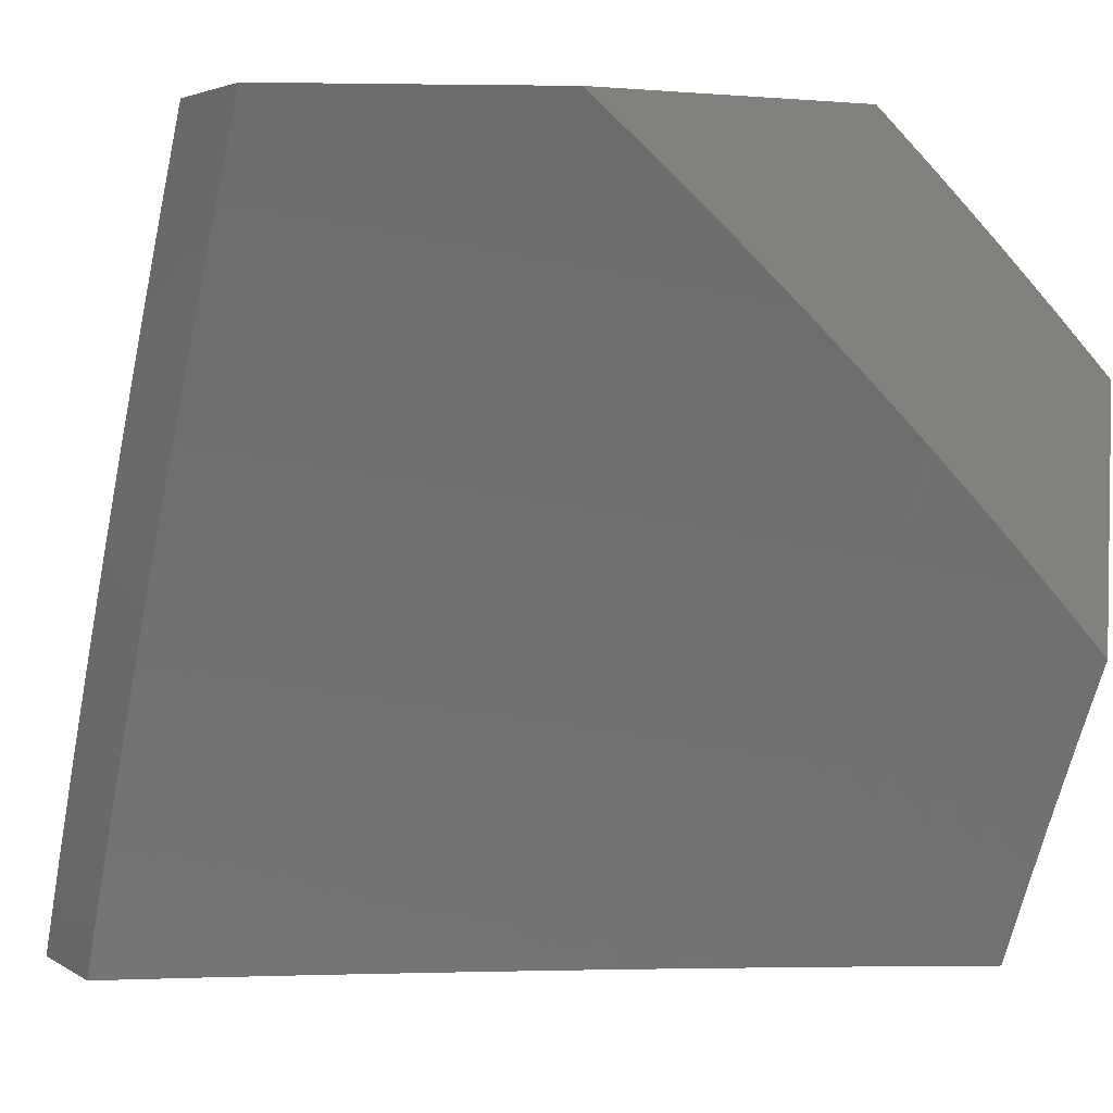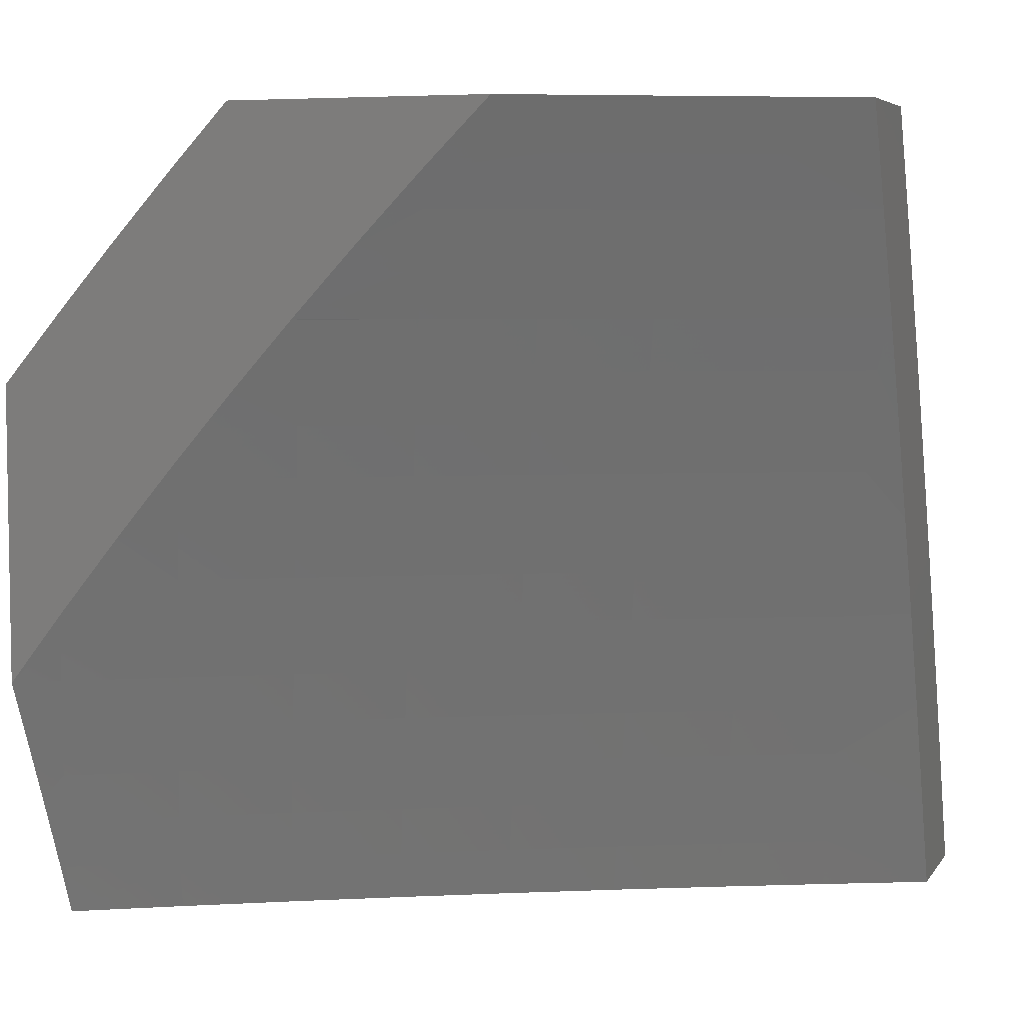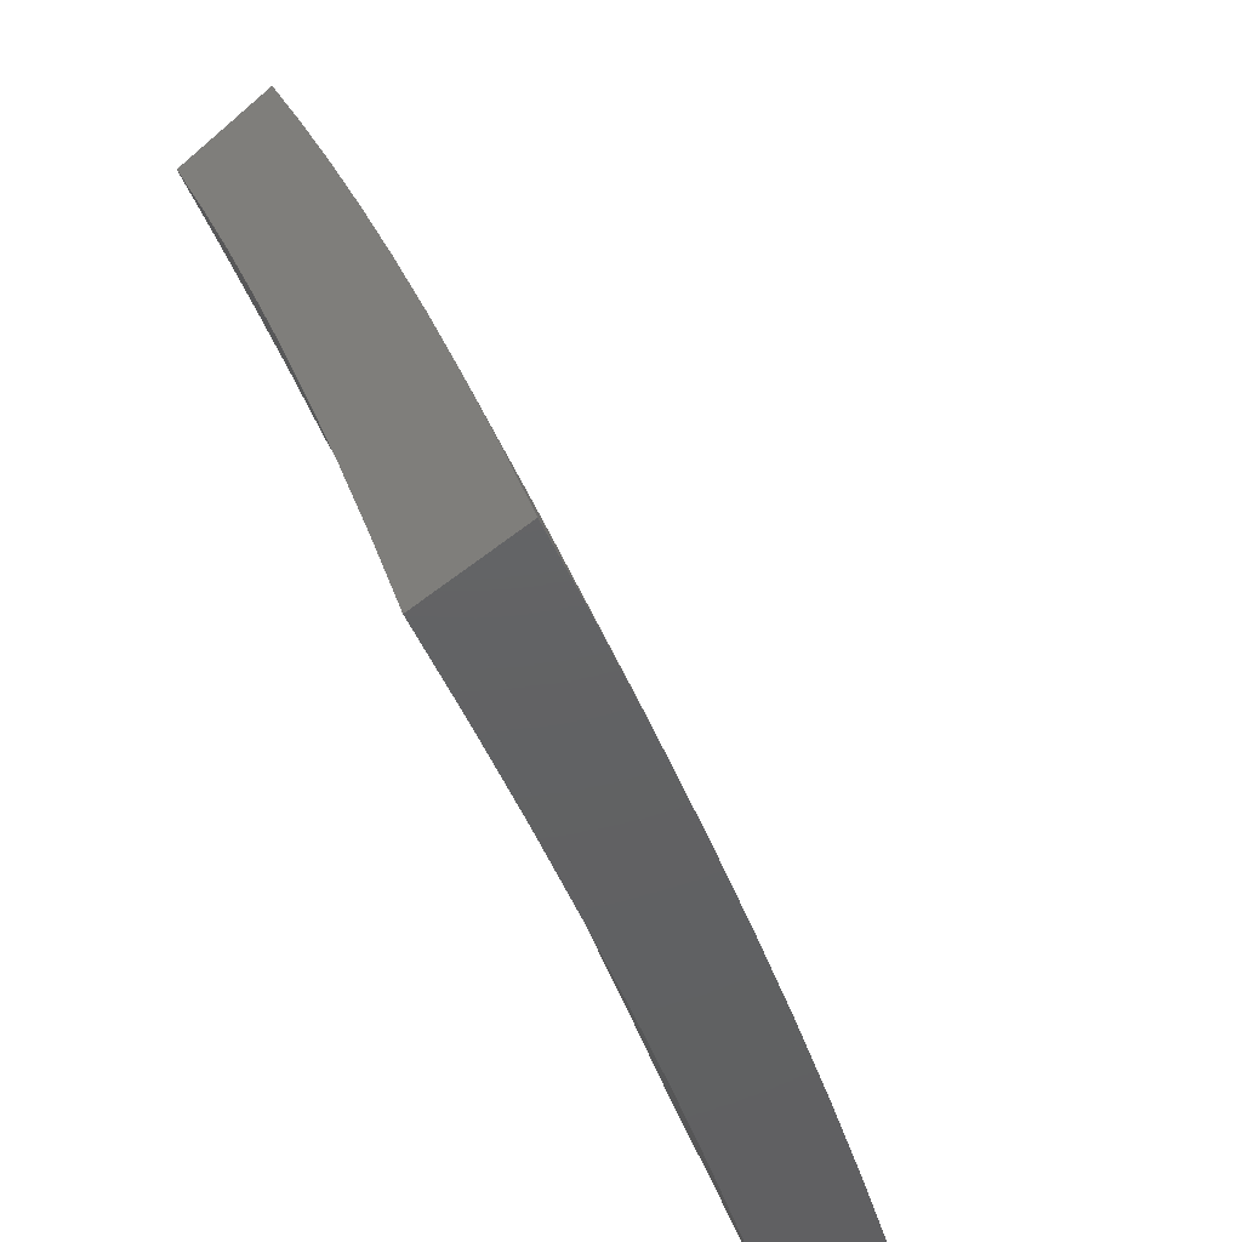
<metadata>
{"format":"stl","ext":"stl","renderer":"f3d","projection":"perspective","resolution":1024,"background":"white","views":[{"elev":3.5,"azim":-118.5,"up":"+Y"},{"elev":5.6,"azim":-71.1,"up":"+Z"},{"elev":-44.0,"azim":44.3,"up":"+Z"}]}
</metadata>
<code>
# stl→obj: 338 verts, 672 faces
v 9.793 4 4
v 9.737 4.128 4
v 9.743 4 4.127
v 9.692 4.119 4.126
v 9.681 4.114 4.158
v 9.631 4.254 4.126
v 9.62 4.249 4.158
v 9.557 4.384 4.158
v 9.546 4.379 4.189
v 9.481 4.513 4.189
v 9.47 4.508 4.22
v 9.402 4.641 4.22
v 9.392 4.636 4.252
v 9.322 4.769 4.252
v 9.312 4.763 4.283
v 9.24 4.895 4.283
v 9.229 4.889 4.315
v 9.156 5 4.339
v 9.219 4.883 4.346
v 9.208 4.878 4.377
v 9.29 4.752 4.346
v 9.279 4.747 4.377
v 9.359 4.62 4.346
v 9.348 4.615 4.377
v 9.427 4.488 4.346
v 9.416 4.482 4.377
v 9.492 4.354 4.346
v 9.481 4.349 4.377
v 9.555 4.221 4.346
v 9.543 4.216 4.377
v 9.604 4.082 4.377
v 9.593 4.077 4.409
v 9.639 4 4.38
v 9.581 4.072 4.44
v 9.584 4 4.505
v 9.57 4.067 4.471
v 9.558 4.062 4.503
v 9.509 4.201 4.471
v 9.498 4.195 4.503
v 9.435 4.328 4.503
v 9.424 4.323 4.534
v 9.359 4.455 4.534
v 9.348 4.45 4.565
v 9.281 4.581 4.565
v 9.258 4.57 4.628
v 9.189 4.7 4.628
v 9.166 4.688 4.69
v 9.095 4.818 4.69
v 9.072 4.806 4.752
v 9 4.929 4.757
v 9 4.856 4.839
v 9.68 4.255 4
v 9.723 4.132 4.032
v 9.713 4.128 4.063
v 9.702 4.123 4.095
v 9.651 4.263 4.063
v 9.641 4.259 4.095
v 9.578 4.394 4.095
v 9.567 4.389 4.126
v 9.501 4.523 4.126
v 9.491 4.518 4.158
v 9.423 4.652 4.158
v 9.413 4.647 4.189
v 9.343 4.779 4.189
v 9.333 4.774 4.22
v 9.261 4.906 4.22
v 9.25 4.9 4.252
v 9.193 5 4.255
v 9.662 4.268 4.032
v 9.621 4.381 4
v 9.598 4.403 4.032
v 9.56 4.507 4
v 9.532 4.538 4.032
v 9.498 4.631 4
v 9.464 4.672 4.032
v 9.434 4.755 4
v 9.394 4.805 4.032
v 9.368 4.878 4
v 9.322 4.938 4.032
v 9.3 5 4
v 9.265 5 4.085
v 9.23 5 4.17
v 9.292 4.922 4.126
v 9.302 4.927 4.095
v 9.312 4.933 4.063
v 9.384 4.8 4.063
v 9.271 4.911 4.189
v 9.282 4.917 4.158
v 9.354 4.785 4.158
v 9.364 4.79 4.126
v 9.434 4.657 4.126
v 9.444 4.662 4.095
v 9.512 4.528 4.095
v 9.522 4.533 4.063
v 9.588 4.398 4.063
v 9.118 5 4.423
v 9.197 4.872 4.409
v 9.268 4.741 4.409
v 9.337 4.609 4.409
v 9.404 4.477 4.409
v 9.469 4.344 4.409
v 9.532 4.211 4.409
v 9.079 5 4.507
v 9.112 4.997 4.44
v 9.186 4.866 4.44
v 9.04 5 4.59
v 9.079 4.978 4.534
v 9.09 4.985 4.503
v 9.101 4.991 4.471
v 9.175 4.86 4.471
v 9.257 4.735 4.44
v 9 5 4.673
v 9.045 4.96 4.628
v 9.068 4.972 4.565
v 9.153 4.848 4.534
v 9.164 4.854 4.503
v 9.235 4.724 4.503
v 9.246 4.73 4.471
v 9.315 4.598 4.471
v 9.326 4.604 4.44
v 9.393 4.472 4.44
v 9.023 4.947 4.69
v 9 4.782 4.92
v 9.024 4.78 4.876
v 9.048 4.793 4.814
v 9.142 4.676 4.752
v 9.234 4.558 4.69
v 9.324 4.439 4.628
v 9.412 4.318 4.565
v 9.486 4.19 4.534
v 9.547 4.057 4.534
v 9 4.707 5
v 9.069 4.639 4.938
v 9.094 4.652 4.876
v 9.161 4.522 4.876
v 9.186 4.535 4.814
v 9.252 4.404 4.814
v 9.276 4.416 4.752
v 9.34 4.285 4.752
v 9.365 4.296 4.69
v 9.427 4.164 4.69
v 9.451 4.175 4.628
v 9.487 4.032 4.69
v 9.511 4.042 4.628
v 9.528 4 4.63
v 9.535 4.052 4.565
v 9.047 4.62 5
v 9.093 4.533 5
v 9.136 4.51 4.938
v 9.138 4.445 5
v 9.202 4.381 4.938
v 9.182 4.357 5
v 9.226 4.268 5
v 9.266 4.251 4.938
v 9.268 4.179 5
v 9.327 4.12 4.938
v 9.31 4.09 5
v 9.351 4 5
v 9.411 4 4.877
v 9.353 4.131 4.876
v 9.291 4.262 4.876
v 9.227 4.393 4.876
v 9.437 4.011 4.814
v 9.471 4 4.754
v 9.462 4.021 4.752
v 9.692 4 4.254
v 9.627 4.091 4.315
v 9.616 4.086 4.346
v 9.671 4.11 4.189
v 9.66 4.105 4.22
v 9.649 4.1 4.252
v 9.599 4.24 4.22
v 9.588 4.235 4.252
v 9.525 4.369 4.252
v 9.514 4.364 4.283
v 9.448 4.498 4.283
v 9.438 4.493 4.315
v 9.37 4.626 4.315
v 9.609 4.245 4.189
v 9.638 4.096 4.283
v 9.577 4.23 4.283
v 9.566 4.225 4.315
v 9.503 4.359 4.315
v 9.521 4.206 4.44
v 9.458 4.339 4.44
v 9.475 4.185 4.565
v 9.402 4.153 4.752
v 9.535 4.374 4.22
v 9.447 4.334 4.471
v 9.371 4.461 4.503
v 9.292 4.587 4.534
v 9.212 4.712 4.565
v 9.118 4.83 4.628
v 9.389 4.307 4.628
v 9.378 4.142 4.814
v 9.316 4.274 4.814
v 9.459 4.503 4.252
v 9.382 4.466 4.471
v 9.3 4.427 4.69
v 9.454 4.667 4.063
v 9.374 4.795 4.095
v 9.381 4.631 4.283
v 9.304 4.593 4.503
v 9.223 4.718 4.534
v 9.141 4.842 4.565
v 9.21 4.547 4.752
v 9.301 4.758 4.315
v 9.118 4.664 4.814
v 9.204 4.878 4
v 9.182 4.871 4.063
v 9.135 5 4
v 9.112 4.995 4.063
v 9.103 5 4.079
v 9.092 4.983 4.126
v 9.069 5 4.158
v 9.071 4.972 4.189
v 9.035 5 4.236
v 9.051 4.961 4.252
v 9 5 4.314
v 9.029 4.949 4.315
v 9.008 4.937 4.377
v 9.076 4.815 4.377
v 9 4.929 4.405
v 9.054 4.803 4.44
v 9 4.856 4.494
v 9.032 4.792 4.503
v 9.009 4.779 4.565
v 9.075 4.658 4.565
v 9 4.782 4.581
v 9.052 4.646 4.628
v 9 4.706 4.668
v 9.028 4.634 4.69
v 9 4.629 4.753
v 9.004 4.621 4.752
v 9.068 4.5 4.752
v 9.093 4.512 4.69
v 9.117 4.524 4.628
v 9.14 4.536 4.565
v 9.098 4.67 4.503
v 9.163 4.547 4.503
v 9.121 4.681 4.44
v 9.186 4.558 4.44
v 9.143 4.693 4.377
v 9.208 4.569 4.377
v 9.165 4.704 4.315
v 9.231 4.58 4.315
v 9.187 4.715 4.252
v 9.252 4.591 4.252
v 9.208 4.726 4.189
v 9.274 4.602 4.189
v 9.229 4.737 4.126
v 9.295 4.612 4.126
v 9.25 4.747 4.063
v 9.315 4.623 4.063
v 9.271 4.755 4
v 9.336 4.632 4
v 9.38 4.497 4.063
v 9.4 4.507 4
v 9.462 4.381 4
v 9.441 4.372 4.063
v 9.522 4.255 4
v 9.501 4.246 4.063
v 9.58 4.128 4
v 9.56 4.119 4.063
v 9.637 4 4
v 9.586 4 4.127
v 9.534 4 4.254
v 9.517 4.1 4.189
v 9.538 4.11 4.126
v 9.48 4.236 4.126
v 9.42 4.362 4.126
v 9.359 4.487 4.126
v 9.48 4 4.38
v 9.472 4.081 4.315
v 9.495 4.091 4.252
v 9.437 4.217 4.252
v 9.459 4.227 4.189
v 9.377 4.342 4.252
v 9.399 4.352 4.189
v 9.316 4.467 4.252
v 9.337 4.477 4.189
v 9.425 4 4.506
v 9.427 4.061 4.44
v 9.45 4.071 4.377
v 9.392 4.197 4.377
v 9.415 4.207 4.315
v 9.333 4.322 4.377
v 9.355 4.332 4.315
v 9.272 4.445 4.377
v 9.294 4.456 4.315
v 9.368 4 4.63
v 9.38 4.041 4.565
v 9.403 4.051 4.503
v 9.346 4.176 4.503
v 9.369 4.187 4.44
v 9.287 4.3 4.503
v 9.31 4.311 4.44
v 9.226 4.424 4.503
v 9.249 4.435 4.44
v 9.309 4 4.754
v 9.331 4.02 4.69
v 9.356 4.031 4.628
v 9.299 4.155 4.628
v 9.322 4.166 4.565
v 9.24 4.278 4.628
v 9.264 4.289 4.565
v 9.179 4.401 4.628
v 9.203 4.413 4.565
v 9.306 4.009 4.752
v 9.249 4 4.878
v 9.225 4.122 4.814
v 9.199 4.11 4.876
v 9.141 4.233 4.876
v 9.115 4.221 4.938
v 9.056 4.342 4.938
v 9.049 4.292 5
v 9 4.389 5
v 9.174 4.099 4.938
v 9.188 4 5
v 9.142 4.098 5
v 9.096 4.195 5
v 9 4.47 4.919
v 9.081 4.354 4.876
v 9.166 4.244 4.814
v 9.25 4.133 4.752
v 9.019 4.476 4.876
v 9 4.55 4.837
v 9.044 4.488 4.814
v 9.162 4.86 4.126
v 9.141 4.849 4.189
v 9.12 4.838 4.252
v 9.098 4.827 4.315
v 9.155 4.39 4.69
v 9.131 4.378 4.752
v 9.106 4.366 4.814
v 9.216 4.267 4.69
v 9.191 4.256 4.752
v 9.274 4.144 4.69
f 1 2 3
f 3 2 4
f 3 4 5
f 5 4 6
f 5 6 7
f 7 6 8
f 7 8 9
f 9 8 10
f 9 10 11
f 11 10 12
f 11 12 13
f 13 12 14
f 13 14 15
f 15 14 16
f 15 16 17
f 17 16 18
f 17 18 19
f 19 18 20
f 19 20 21
f 21 20 22
f 21 22 23
f 23 22 24
f 23 24 25
f 25 24 26
f 25 26 27
f 27 26 28
f 27 28 29
f 29 28 30
f 29 30 31
f 31 30 32
f 31 32 33
f 33 32 34
f 33 34 35
f 35 34 36
f 35 36 37
f 37 36 38
f 37 38 39
f 39 38 40
f 39 40 41
f 41 40 42
f 41 42 43
f 43 42 44
f 43 44 45
f 45 44 46
f 45 46 47
f 47 46 48
f 47 48 49
f 49 48 50
f 49 50 51
f 52 53 2
f 2 53 54
f 2 54 55
f 55 54 56
f 55 56 57
f 57 56 58
f 57 58 59
f 59 58 60
f 59 60 61
f 61 60 62
f 61 62 63
f 63 62 64
f 63 64 65
f 65 64 66
f 65 66 67
f 67 66 68
f 67 68 16
f 16 68 18
f 53 52 69
f 69 52 70
f 69 70 71
f 71 70 72
f 71 72 73
f 73 72 74
f 73 74 75
f 75 74 76
f 75 76 77
f 77 76 78
f 77 78 79
f 79 78 80
f 79 80 81
f 82 83 81
f 81 83 84
f 81 84 85
f 85 84 86
f 85 86 77
f 77 86 75
f 68 66 82
f 82 66 87
f 82 87 88
f 88 87 89
f 88 89 90
f 90 89 91
f 90 91 92
f 92 91 93
f 92 93 94
f 94 93 95
f 94 95 71
f 71 95 69
f 18 96 20
f 20 96 97
f 20 97 22
f 22 97 98
f 22 98 24
f 24 98 99
f 24 99 26
f 26 99 100
f 26 100 28
f 28 100 101
f 28 101 30
f 30 101 102
f 30 102 32
f 32 102 34
f 103 104 96
f 96 104 105
f 96 105 97
f 97 105 98
f 106 107 103
f 103 107 108
f 103 108 109
f 109 108 110
f 109 110 105
f 105 110 111
f 105 111 98
f 98 111 99
f 112 113 106
f 106 113 114
f 106 114 107
f 107 114 115
f 107 115 116
f 116 115 117
f 116 117 118
f 118 117 119
f 118 119 120
f 120 119 121
f 120 121 100
f 100 121 101
f 113 112 122
f 122 112 50
f 122 50 48
f 123 124 51
f 51 124 125
f 51 125 49
f 49 125 126
f 49 126 47
f 47 126 127
f 47 127 45
f 45 127 128
f 45 128 43
f 43 128 129
f 43 129 41
f 41 129 130
f 41 130 39
f 39 130 131
f 39 131 37
f 37 131 35
f 123 132 124
f 124 132 133
f 124 133 134
f 134 133 135
f 134 135 136
f 136 135 137
f 136 137 138
f 138 137 139
f 138 139 140
f 140 139 141
f 140 141 142
f 142 141 143
f 142 143 144
f 144 143 145
f 144 145 146
f 146 145 35
f 146 35 131
f 132 147 133
f 133 147 148
f 133 148 149
f 149 148 150
f 149 150 151
f 151 150 152
f 151 152 153
f 151 153 154
f 154 153 155
f 154 155 156
f 156 155 157
f 156 157 158
f 158 159 156
f 156 159 160
f 156 160 154
f 154 160 161
f 154 161 151
f 151 161 162
f 151 162 149
f 149 162 135
f 149 135 133
f 160 159 163
f 163 159 164
f 163 164 165
f 165 164 143
f 165 143 141
f 164 145 143
f 166 167 33
f 33 167 168
f 33 168 31
f 31 168 29
f 3 169 166
f 166 169 170
f 166 170 171
f 171 170 172
f 171 172 173
f 173 172 174
f 173 174 175
f 175 174 176
f 175 176 177
f 177 176 178
f 177 178 23
f 23 178 21
f 109 105 104
f 4 2 55
f 56 54 69
f 69 54 53
f 169 3 5
f 6 4 57
f 57 4 55
f 5 7 169
f 169 7 179
f 169 179 170
f 170 179 172
f 167 166 180
f 180 166 171
f 180 171 173
f 167 180 181
f 181 180 173
f 181 173 175
f 168 167 182
f 182 167 181
f 182 181 183
f 183 181 175
f 183 175 177
f 36 34 184
f 184 34 102
f 184 102 185
f 185 102 101
f 185 101 121
f 131 130 146
f 146 130 186
f 146 186 144
f 144 186 142
f 163 165 187
f 187 165 141
f 187 141 139
f 58 56 95
f 95 56 69
f 8 6 59
f 59 6 57
f 7 9 179
f 179 9 188
f 179 188 172
f 172 188 174
f 27 29 182
f 182 29 168
f 27 182 183
f 36 184 38
f 38 184 189
f 38 189 40
f 40 189 190
f 40 190 42
f 42 190 191
f 42 191 44
f 44 191 192
f 44 192 46
f 46 192 193
f 46 193 48
f 48 193 122
f 189 184 185
f 130 129 186
f 186 129 194
f 186 194 142
f 142 194 140
f 160 163 195
f 195 163 187
f 195 187 196
f 196 187 139
f 196 139 137
f 161 160 195
f 161 195 196
f 60 58 93
f 93 58 95
f 10 8 61
f 61 8 59
f 9 11 188
f 188 11 197
f 188 197 174
f 174 197 176
f 25 27 183
f 25 183 177
f 189 185 198
f 198 185 121
f 198 121 119
f 129 128 194
f 194 128 199
f 194 199 140
f 140 199 138
f 162 161 196
f 162 196 137
f 71 73 94
f 94 73 200
f 94 200 92
f 92 200 201
f 92 201 90
f 90 201 83
f 90 83 88
f 88 83 82
f 62 60 91
f 91 60 93
f 12 10 63
f 63 10 61
f 11 13 197
f 197 13 202
f 197 202 176
f 176 202 178
f 23 25 177
f 120 100 99
f 189 198 190
f 190 198 203
f 190 203 191
f 191 203 204
f 191 204 192
f 192 204 205
f 192 205 193
f 193 205 113
f 193 113 122
f 203 198 119
f 128 127 199
f 199 127 206
f 199 206 138
f 138 206 136
f 135 162 137
f 73 75 200
f 200 75 86
f 200 86 201
f 201 86 84
f 201 84 83
f 64 62 89
f 89 62 91
f 14 12 65
f 65 12 63
f 13 15 202
f 202 15 207
f 202 207 178
f 178 207 21
f 118 120 111
f 111 120 99
f 204 203 117
f 117 203 119
f 127 126 206
f 206 126 208
f 206 208 136
f 136 208 134
f 66 64 87
f 87 64 89
f 16 14 67
f 67 14 65
f 19 21 207
f 19 207 17
f 17 207 15
f 116 118 110
f 110 118 111
f 205 204 115
f 115 204 117
f 124 134 208
f 124 208 125
f 125 208 126
f 81 85 79
f 79 85 77
f 107 116 108
f 108 116 110
f 113 205 114
f 114 205 115
f 103 109 104
f 209 210 211
f 211 210 212
f 211 212 213
f 213 212 214
f 213 214 215
f 215 214 216
f 215 216 217
f 217 216 218
f 217 218 219
f 219 218 220
f 219 220 221
f 221 220 222
f 221 222 223
f 223 222 224
f 223 224 225
f 225 224 226
f 225 226 227
f 227 226 228
f 227 228 229
f 229 228 230
f 229 230 231
f 231 230 232
f 231 232 233
f 233 232 234
f 233 234 235
f 235 234 232
f 235 232 236
f 236 232 230
f 236 230 237
f 237 230 228
f 237 228 238
f 238 228 239
f 238 239 240
f 240 239 241
f 240 241 242
f 242 241 243
f 242 243 244
f 244 243 245
f 244 245 246
f 246 245 247
f 246 247 248
f 248 247 249
f 248 249 250
f 250 249 251
f 250 251 252
f 252 251 253
f 252 253 254
f 254 253 255
f 254 255 256
f 210 209 253
f 253 209 255
f 254 256 257
f 257 256 258
f 257 258 259
f 257 259 260
f 260 259 261
f 260 261 262
f 262 261 263
f 262 263 264
f 264 263 265
f 264 265 266
f 267 268 266
f 266 268 269
f 266 269 264
f 264 269 270
f 264 270 262
f 262 270 271
f 262 271 260
f 260 271 272
f 260 272 257
f 257 272 254
f 273 274 267
f 267 274 275
f 267 275 268
f 268 275 276
f 268 276 277
f 277 276 278
f 277 278 279
f 279 278 280
f 279 280 281
f 281 280 250
f 281 250 252
f 282 283 273
f 273 283 284
f 273 284 274
f 274 284 285
f 274 285 286
f 286 285 287
f 286 287 288
f 288 287 289
f 288 289 290
f 290 289 246
f 290 246 248
f 291 292 282
f 282 292 293
f 282 293 283
f 283 293 294
f 283 294 295
f 295 294 296
f 295 296 297
f 297 296 298
f 297 298 299
f 299 298 242
f 299 242 244
f 300 301 291
f 291 301 302
f 291 302 292
f 292 302 303
f 292 303 304
f 304 303 305
f 304 305 306
f 306 305 307
f 306 307 308
f 308 307 238
f 308 238 240
f 301 300 309
f 309 300 310
f 309 310 311
f 311 310 312
f 311 312 313
f 313 312 314
f 313 314 315
f 315 314 316
f 315 316 317
f 312 310 318
f 318 310 319
f 318 319 320
f 320 321 318
f 318 321 314
f 318 314 312
f 321 316 314
f 317 322 315
f 315 322 323
f 315 323 313
f 313 323 324
f 313 324 311
f 311 324 325
f 311 325 309
f 309 325 301
f 323 322 326
f 326 322 327
f 326 327 328
f 328 327 233
f 328 233 235
f 229 225 227
f 223 219 221
f 214 212 329
f 329 212 210
f 329 210 251
f 251 210 253
f 216 214 330
f 330 214 329
f 330 329 249
f 249 329 251
f 218 216 331
f 331 216 330
f 331 330 247
f 247 330 249
f 220 218 332
f 332 218 331
f 332 331 245
f 245 331 247
f 220 332 222
f 222 332 243
f 222 243 241
f 243 332 245
f 222 241 224
f 224 241 239
f 224 239 226
f 226 239 228
f 281 252 272
f 272 252 254
f 290 248 280
f 280 248 250
f 299 244 289
f 289 244 246
f 308 240 298
f 298 240 242
f 238 307 237
f 237 307 333
f 237 333 236
f 236 333 334
f 236 334 235
f 235 334 335
f 235 335 328
f 328 335 323
f 328 323 326
f 279 281 271
f 271 281 272
f 288 290 278
f 278 290 280
f 297 299 287
f 287 299 289
f 306 308 296
f 296 308 298
f 307 305 333
f 333 305 336
f 333 336 334
f 334 336 337
f 334 337 335
f 335 337 324
f 335 324 323
f 277 279 270
f 270 279 271
f 286 288 276
f 276 288 278
f 295 297 285
f 285 297 287
f 304 306 294
f 294 306 296
f 305 303 336
f 336 303 338
f 336 338 337
f 337 338 325
f 337 325 324
f 268 277 269
f 269 277 270
f 274 286 275
f 275 286 276
f 283 295 284
f 284 295 285
f 292 304 293
f 293 304 294
f 301 325 338
f 301 338 302
f 302 338 303
f 123 233 132
f 132 233 327
f 132 327 322
f 233 123 231
f 231 123 51
f 231 51 50
f 231 50 229
f 229 50 112
f 229 112 225
f 225 112 223
f 223 112 219
f 322 317 132
f 112 106 219
f 219 106 103
f 219 103 96
f 18 215 96
f 96 215 217
f 96 217 219
f 215 18 213
f 213 18 68
f 213 68 211
f 211 68 82
f 211 82 81
f 81 80 211
f 78 255 80
f 80 255 209
f 80 209 211
f 78 76 255
f 255 76 256
f 256 76 74
f 256 74 258
f 258 74 72
f 258 72 259
f 259 72 70
f 259 70 261
f 261 70 52
f 261 52 263
f 263 52 2
f 263 2 265
f 265 2 1
f 158 157 319
f 319 157 155
f 319 155 320
f 320 155 153
f 320 153 152
f 320 152 321
f 321 152 150
f 321 150 316
f 316 150 148
f 316 148 317
f 317 148 147
f 317 147 132
f 1 3 265
f 265 3 266
f 266 3 166
f 266 166 267
f 267 166 33
f 267 33 273
f 273 33 35
f 273 35 145
f 273 145 282
f 282 145 164
f 282 164 291
f 291 164 159
f 291 159 300
f 300 159 158
f 300 158 310
f 310 158 319

</code>
